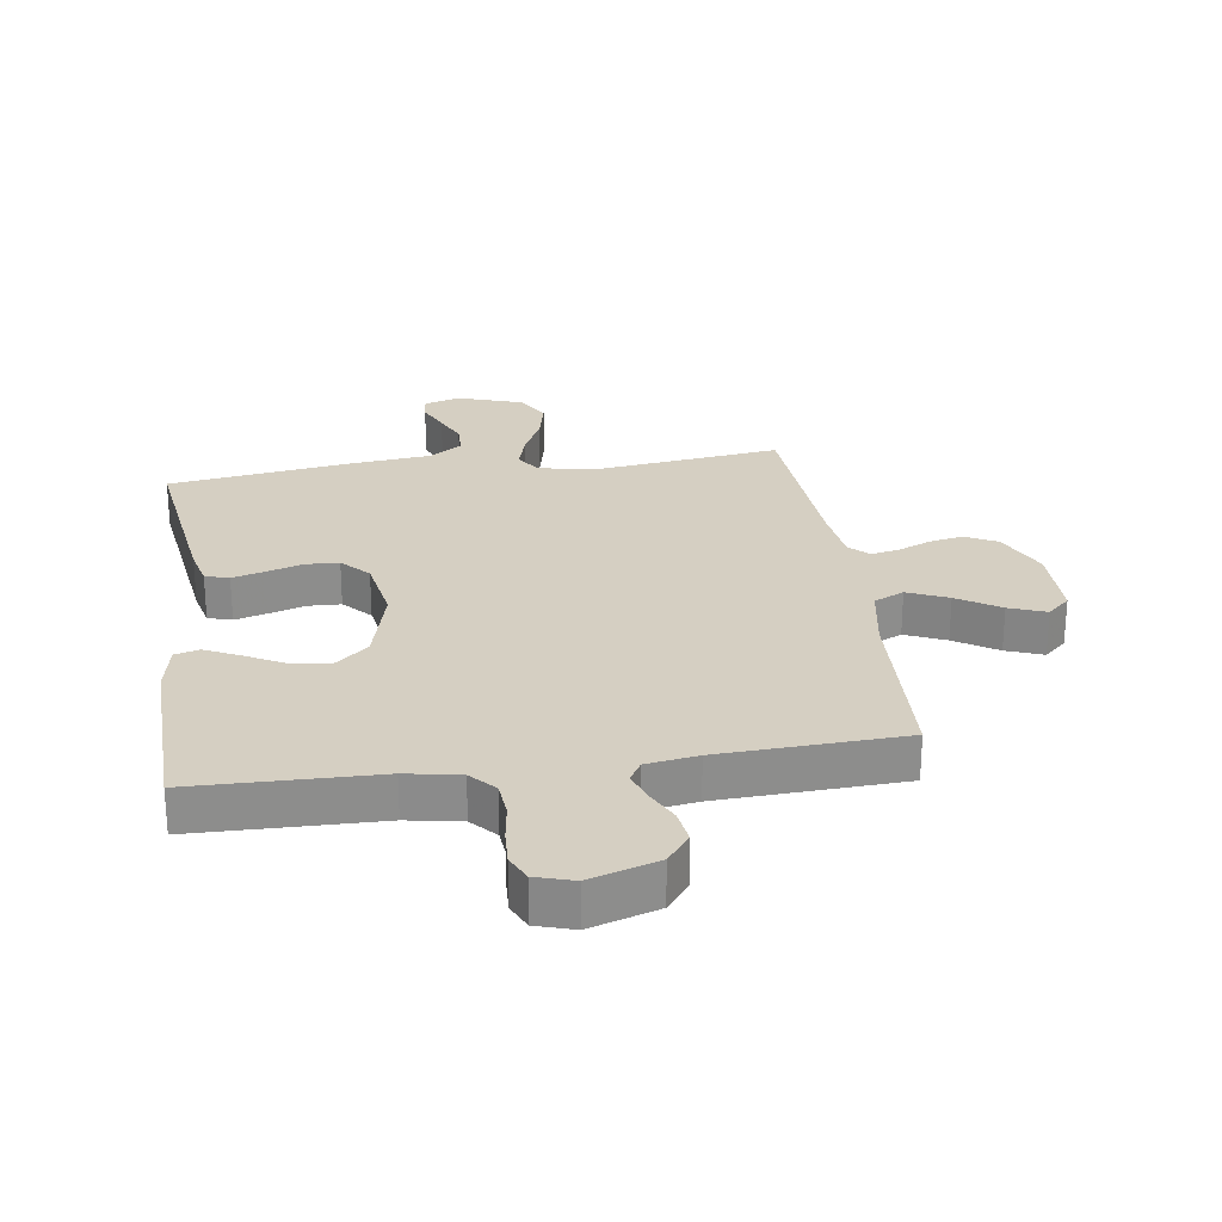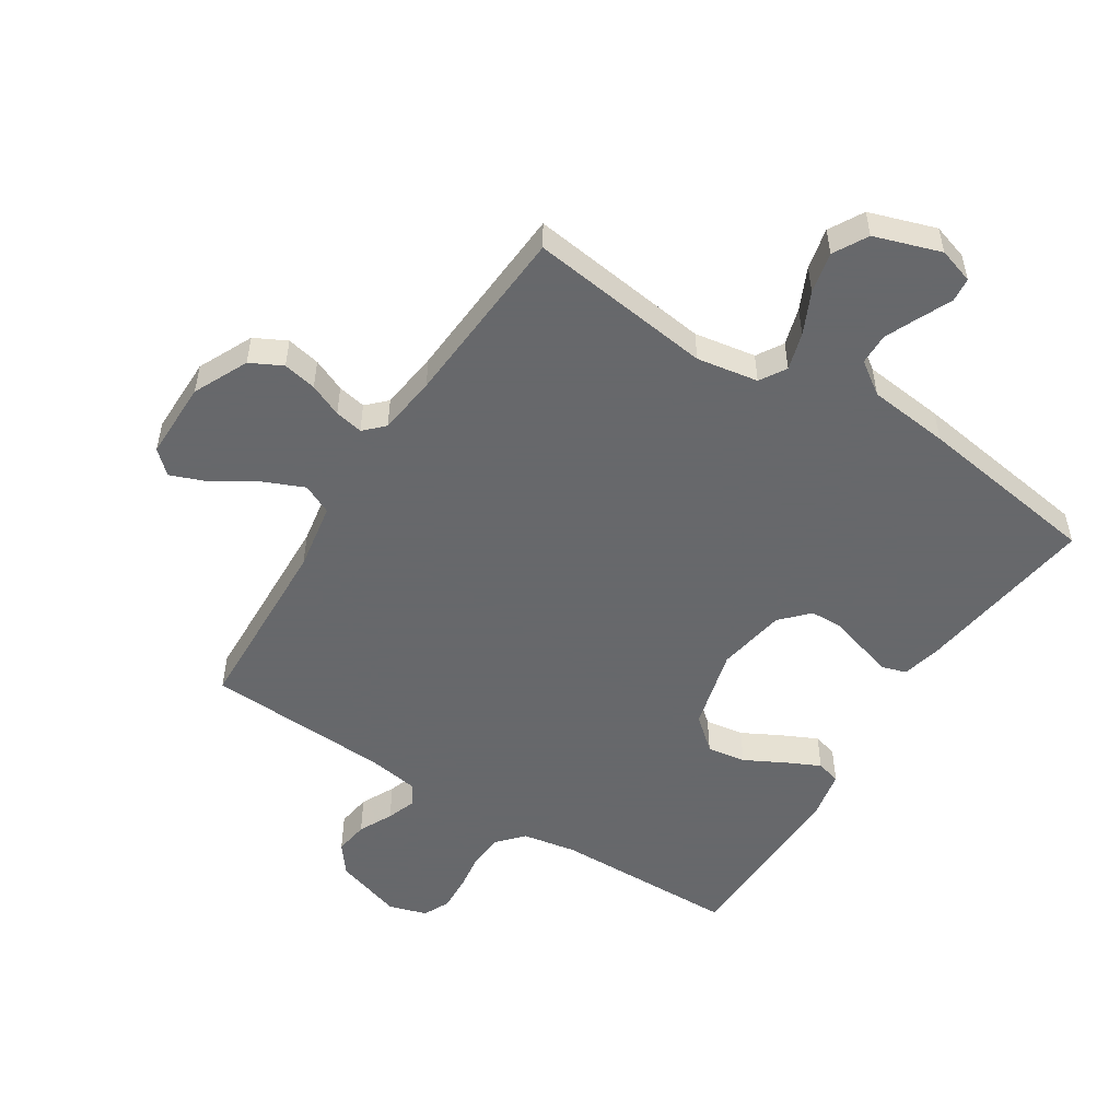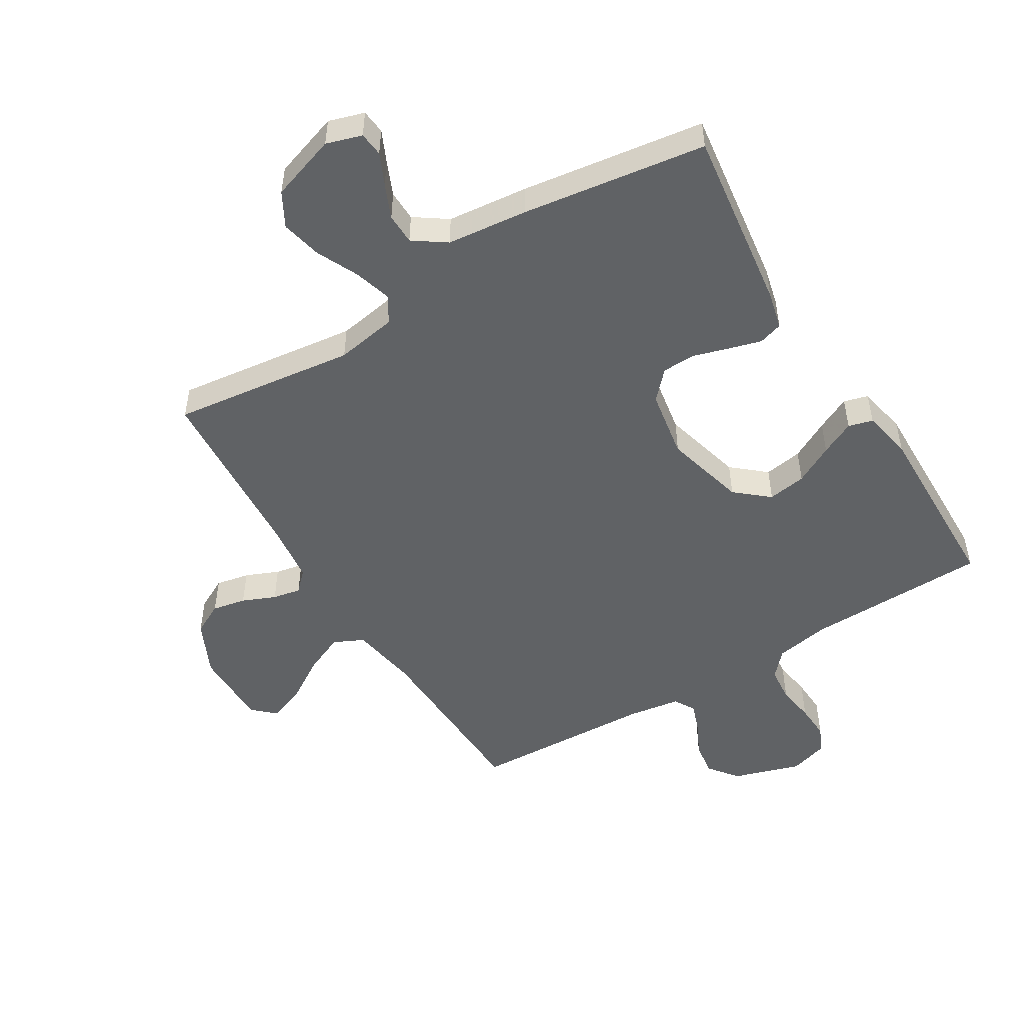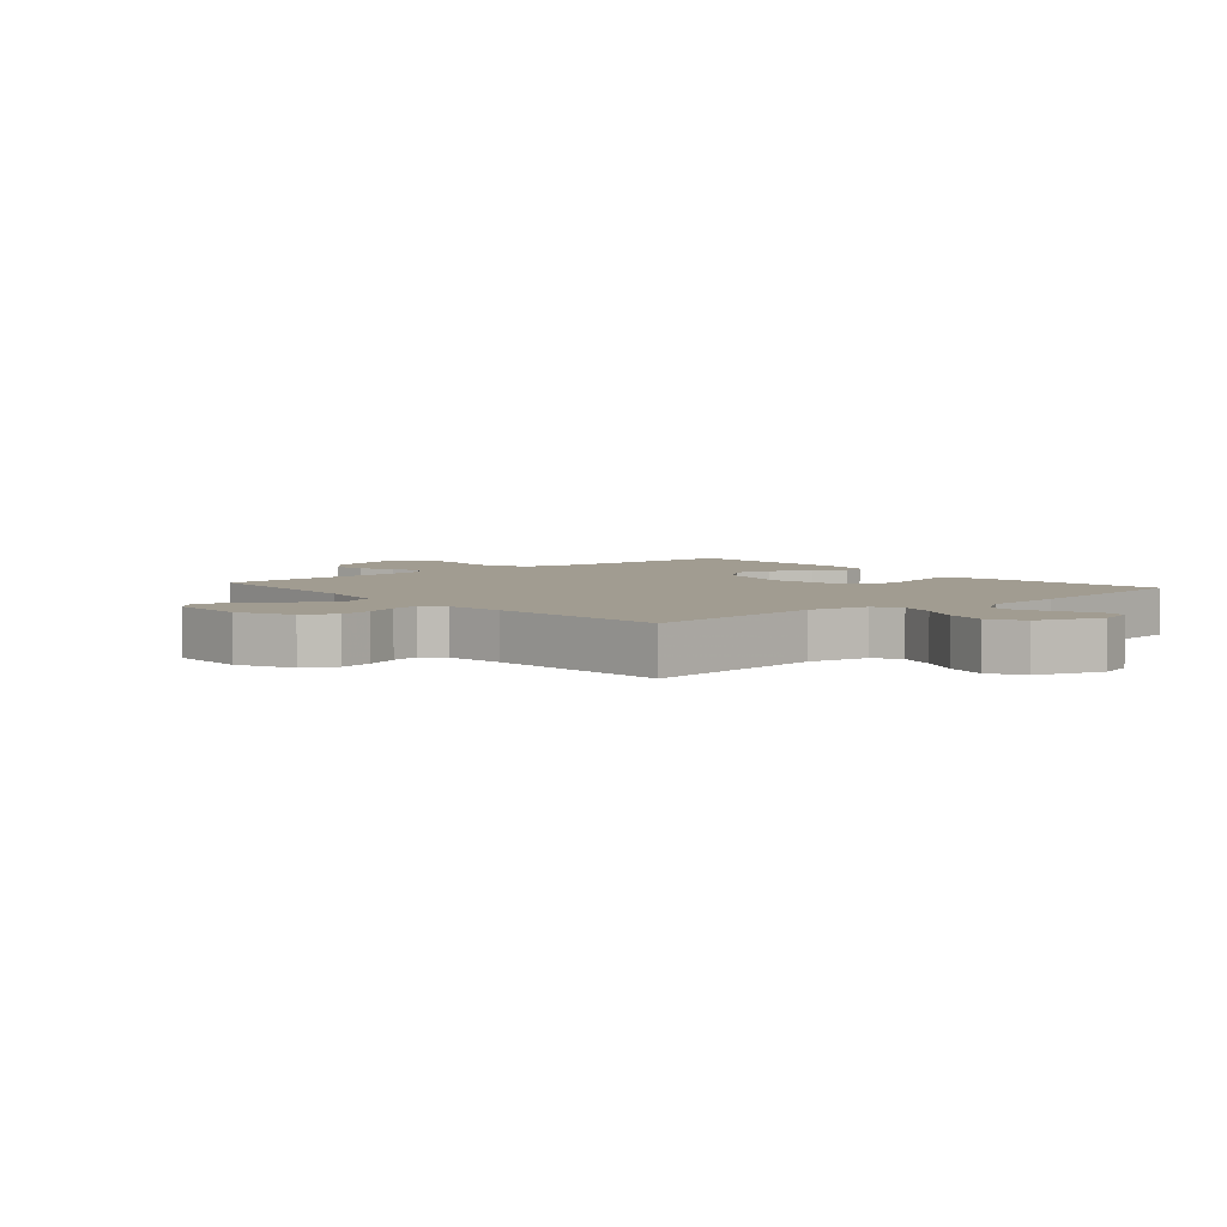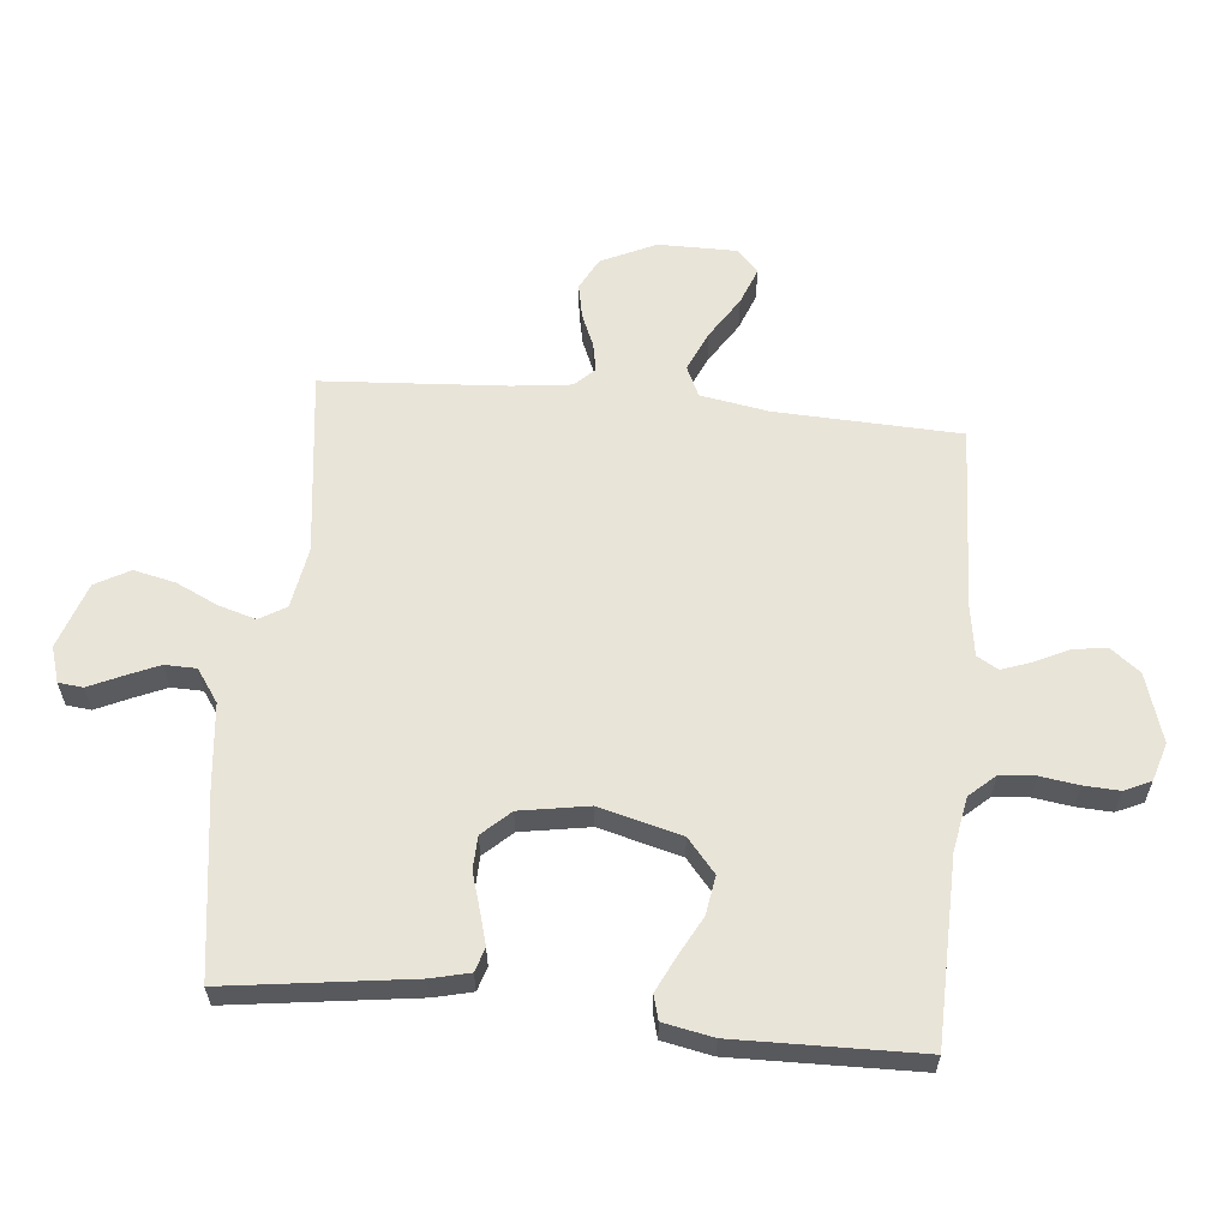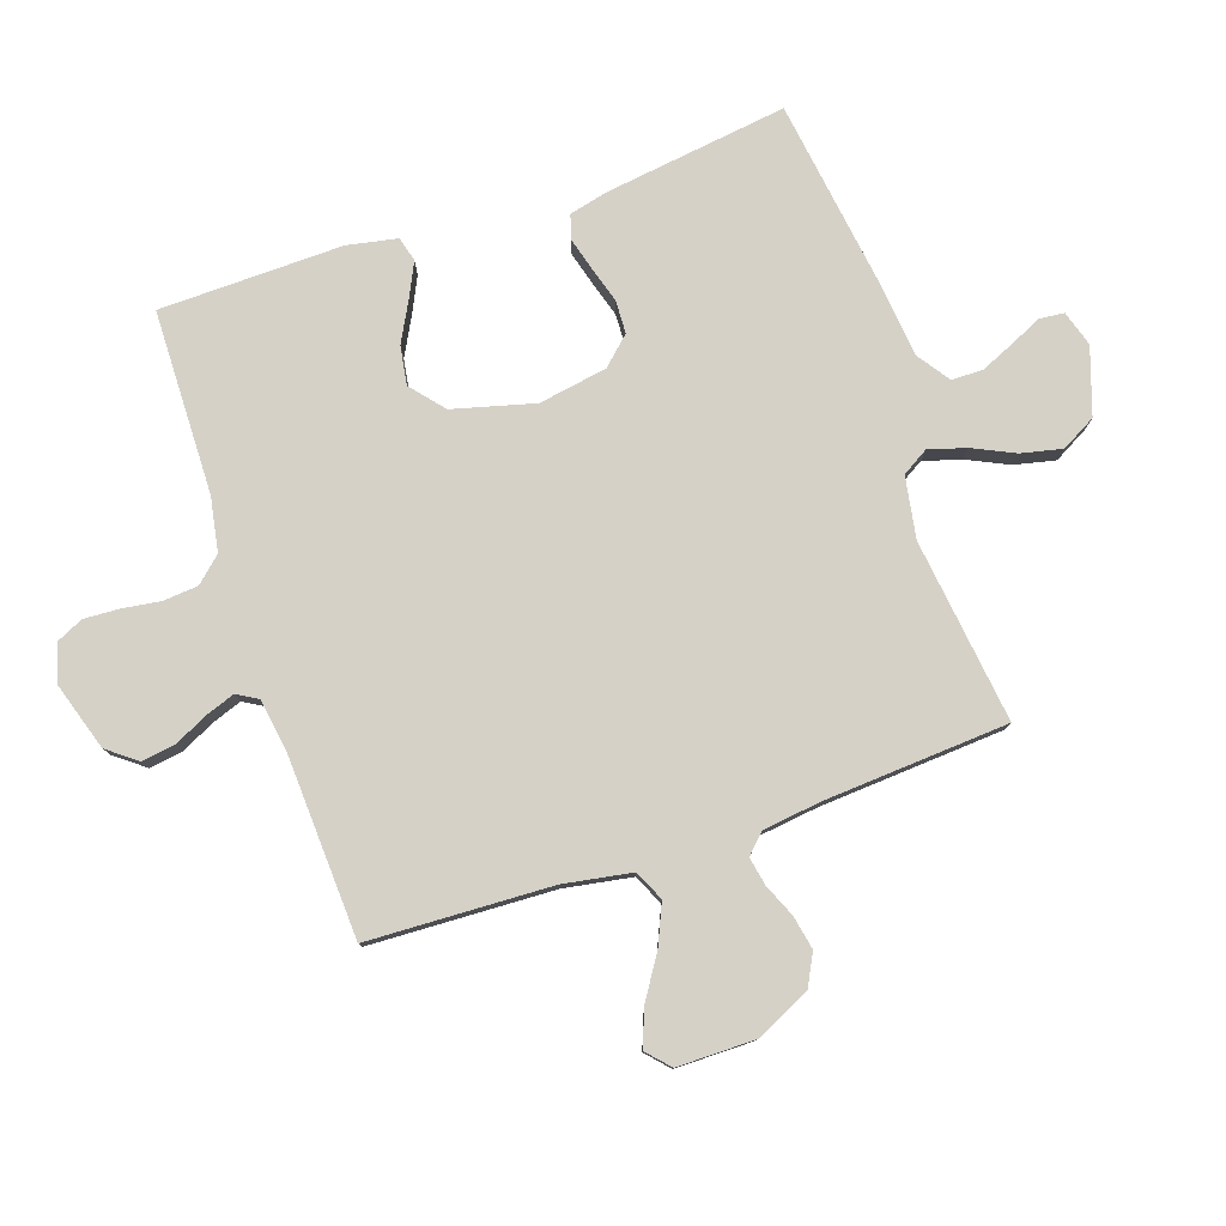
<metadata>
{"format":"obj","ext":"obj","renderer":"f3d","projection":"perspective","resolution":1024,"background":"white","views":[{"elev":25.9,"azim":171.8,"up":"+Y"},{"elev":-52.3,"azim":-32.6,"up":"+Y"},{"elev":-50.5,"azim":31.4,"up":"+Y"},{"elev":4.5,"azim":-40.3,"up":"+Y"},{"elev":60.4,"azim":95.6,"up":"+Y"},{"elev":79.0,"azim":-108.7,"up":"+Y"}]}
</metadata>
<code>
v -0.5 0.07 0.5
v -0.2 0.07 0.462
v -0.1 0.07 0.479
v -0.074 0.07 0.522
v -0.092 0.07 0.583
v -0.124 0.07 0.651
v -0.139 0.07 0.718
v -0.108 0.07 0.774
v 0 0.07 0.81
v 0.058 0.07 0.792
v 0.062 0.07 0.752
v 0.038 0.07 0.7
v 0.014 0.07 0.645
v 0.015 0.07 0.594
v 0.068 0.07 0.557
v 0.2 0.07 0.543
v 0.5 0.07 0.5
v 0.459 0.07 0.2
v 0.444 0.07 0.138
v 0.405 0.07 0.126
v 0.352 0.07 0.141
v 0.293 0.07 0.159
v 0.239 0.07 0.157
v 0.197 0.07 0.112
v 0.178 0.07 0
v 0.213 0.07 -0.133
v 0.267 0.07 -0.179
v 0.33 0.07 -0.169
v 0.394 0.07 -0.135
v 0.45 0.07 -0.108
v 0.49 0.07 -0.119
v 0.506 0.07 -0.2
v 0.5 0.07 -0.5
v 0.2 0.07 -0.506
v 0.112 0.07 -0.522
v 0.075 0.07 -0.563
v 0.07 0.07 -0.62
v 0.079 0.07 -0.682
v 0.082 0.07 -0.74
v 0.062 0.07 -0.783
v 0 0.07 -0.802
v -0.111 0.07 -0.767
v -0.148 0.07 -0.719
v -0.14 0.07 -0.664
v -0.113 0.07 -0.609
v -0.096 0.07 -0.561
v -0.116 0.07 -0.527
v -0.2 0.07 -0.514
v -0.5 0.07 -0.5
v -0.512 0.07 -0.2
v -0.531 0.07 -0.089
v -0.58 0.07 -0.066
v -0.646 0.07 -0.095
v -0.715 0.07 -0.139
v -0.775 0.07 -0.162
v -0.812 0.07 -0.128
v -0.812 0.07 0
v -0.77 0.07 0.089
v -0.718 0.07 0.116
v -0.663 0.07 0.105
v -0.609 0.07 0.082
v -0.563 0.07 0.073
v -0.532 0.07 0.104
v -0.52 0.07 0.2
v -0.5 0 0.5
v -0.2 0 0.462
v -0.1 0 0.479
v -0.074 0 0.522
v -0.092 0 0.583
v -0.124 0 0.651
v -0.139 0 0.718
v -0.108 0 0.774
v 0 0 0.81
v 0.058 0 0.792
v 0.062 0 0.752
v 0.038 0 0.7
v 0.014 0 0.645
v 0.015 0 0.594
v 0.068 0 0.557
v 0.2 0 0.543
v 0.5 0 0.5
v 0.459 0 0.2
v 0.444 0 0.138
v 0.405 0 0.126
v 0.352 0 0.141
v 0.293 0 0.159
v 0.239 0 0.157
v 0.197 0 0.112
v 0.178 0 0
v 0.213 0 -0.133
v 0.267 0 -0.179
v 0.33 0 -0.169
v 0.394 0 -0.135
v 0.45 0 -0.108
v 0.49 0 -0.119
v 0.506 0 -0.2
v 0.5 0 -0.5
v 0.2 0 -0.506
v 0.112 0 -0.522
v 0.075 0 -0.563
v 0.07 0 -0.62
v 0.079 0 -0.682
v 0.082 0 -0.74
v 0.062 0 -0.783
v 0 0 -0.802
v -0.111 0 -0.767
v -0.148 0 -0.719
v -0.14 0 -0.664
v -0.113 0 -0.609
v -0.096 0 -0.561
v -0.116 0 -0.527
v -0.2 0 -0.514
v -0.5 0 -0.5
v -0.512 0 -0.2
v -0.531 0 -0.089
v -0.58 0 -0.066
v -0.646 0 -0.095
v -0.715 0 -0.139
v -0.775 0 -0.162
v -0.812 0 -0.128
v -0.812 0 0
v -0.77 0 0.089
v -0.718 0 0.116
v -0.663 0 0.105
v -0.609 0 0.082
v -0.563 0 0.073
v -0.532 0 0.104
v -0.52 0 0.2
f 58 59 60 61
f 58 61 62
f 57 58 62
f 56 57 62
f 53 54 55 56
f 52 53 56 62
f 51 52 62 63
f 48 49 50
f 47 48 50 51
f 42 43 44 45
f 42 45 46
f 41 42 46
f 40 41 46
f 37 38 39 40
f 37 40 46 47
f 31 32 33 34
f 31 34 35
f 28 29 30 31
f 28 31 35
f 27 28 35 36
f 19 20 21 22
f 17 18 19 22
f 15 16 17 22
f 14 15 22 23
f 9 10 11 12
f 9 12 13
f 8 9 13 14
f 5 6 7 8
f 4 5 8 14
f 64 1 2
f 64 2 3
f 63 64 3
f 51 63 3
f 36 37 47 51
f 26 27 36 51
f 25 26 51 3
f 24 25 3 4
f 4 14 23 24
f 125 124 123 122
f 126 125 122
f 126 122 121
f 126 121 120
f 120 119 118 117
f 126 120 117 116
f 127 126 116 115
f 114 113 112
f 115 114 112 111
f 109 108 107 106
f 110 109 106
f 110 106 105
f 110 105 104
f 104 103 102 101
f 111 110 104 101
f 98 97 96 95
f 99 98 95
f 95 94 93 92
f 99 95 92
f 100 99 92 91
f 86 85 84 83
f 86 83 82 81
f 86 81 80 79
f 87 86 79 78
f 76 75 74 73
f 77 76 73
f 78 77 73 72
f 72 71 70 69
f 78 72 69 68
f 66 65 128
f 67 66 128
f 67 128 127
f 67 127 115
f 115 111 101 100
f 115 100 91 90
f 67 115 90 89
f 68 67 89 88
f 88 87 78 68
f 1 65 66 2
f 2 66 67 3
f 3 67 68 4
f 4 68 69 5
f 5 69 70 6
f 6 70 71 7
f 7 71 72 8
f 8 72 73 9
f 9 73 74 10
f 10 74 75 11
f 11 75 76 12
f 12 76 77 13
f 13 77 78 14
f 14 78 79 15
f 15 79 80 16
f 16 80 81 17
f 17 81 82 18
f 18 82 83 19
f 19 83 84 20
f 20 84 85 21
f 21 85 86 22
f 22 86 87 23
f 23 87 88 24
f 24 88 89 25
f 25 89 90 26
f 26 90 91 27
f 27 91 92 28
f 28 92 93 29
f 29 93 94 30
f 30 94 95 31
f 31 95 96 32
f 32 96 97 33
f 33 97 98 34
f 34 98 99 35
f 35 99 100 36
f 36 100 101 37
f 37 101 102 38
f 38 102 103 39
f 39 103 104 40
f 40 104 105 41
f 41 105 106 42
f 42 106 107 43
f 43 107 108 44
f 44 108 109 45
f 45 109 110 46
f 46 110 111 47
f 47 111 112 48
f 48 112 113 49
f 49 113 114 50
f 50 114 115 51
f 51 115 116 52
f 52 116 117 53
f 53 117 118 54
f 54 118 119 55
f 55 119 120 56
f 56 120 121 57
f 57 121 122 58
f 58 122 123 59
f 59 123 124 60
f 60 124 125 61
f 61 125 126 62
f 62 126 127 63
f 63 127 128 64
f 64 128 65 1

</code>
